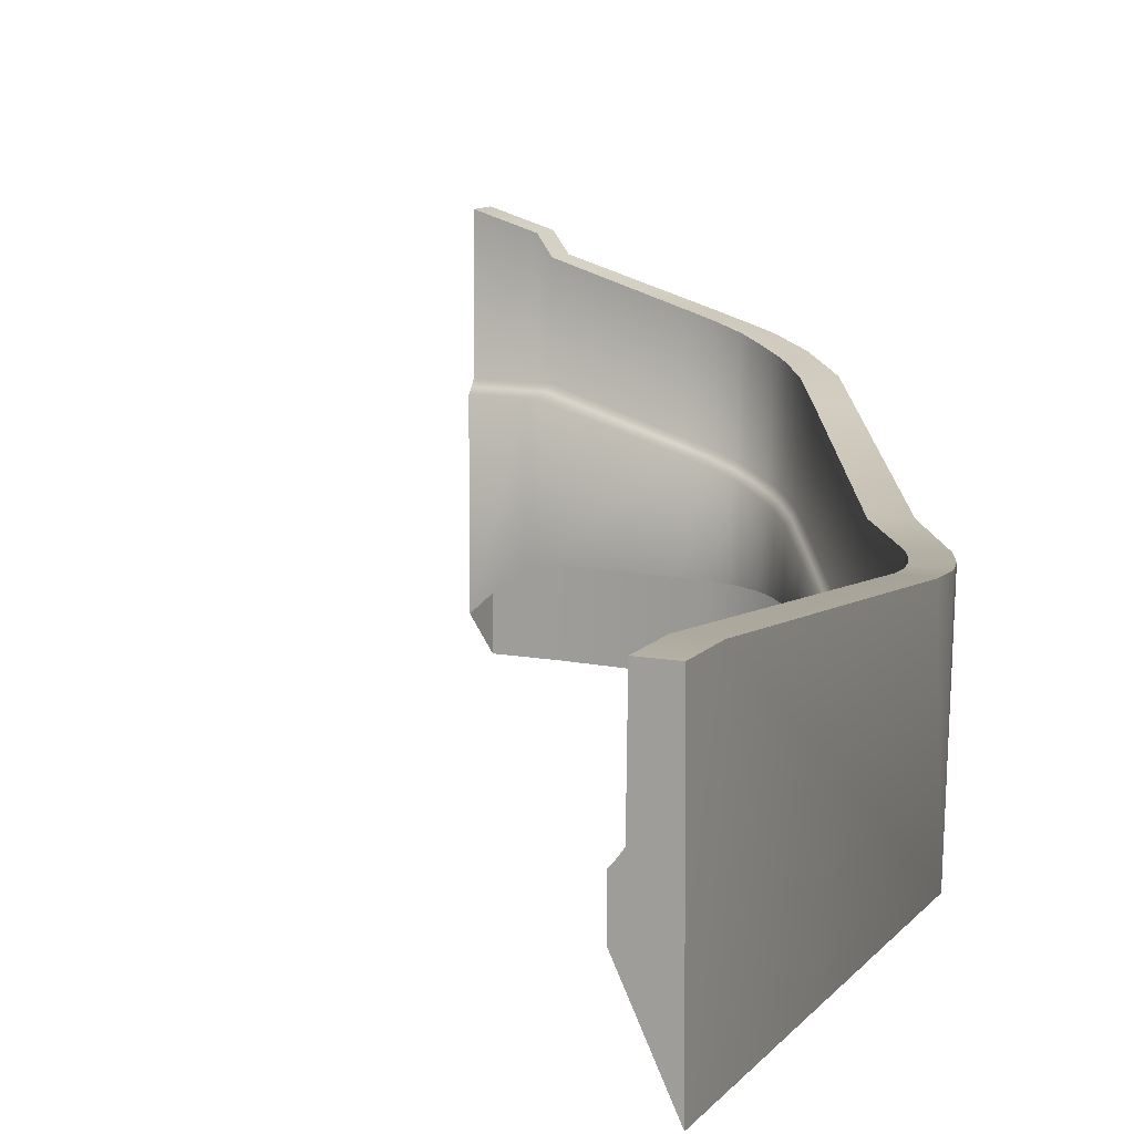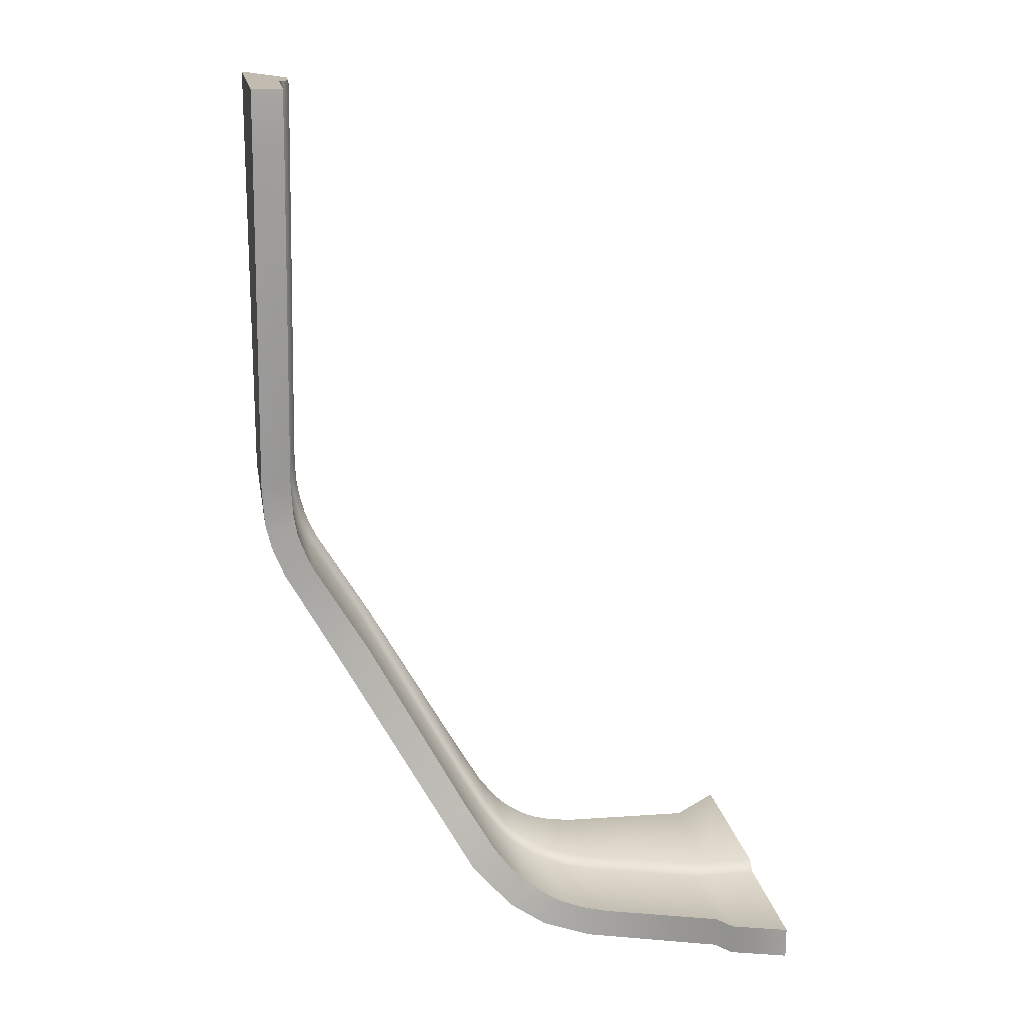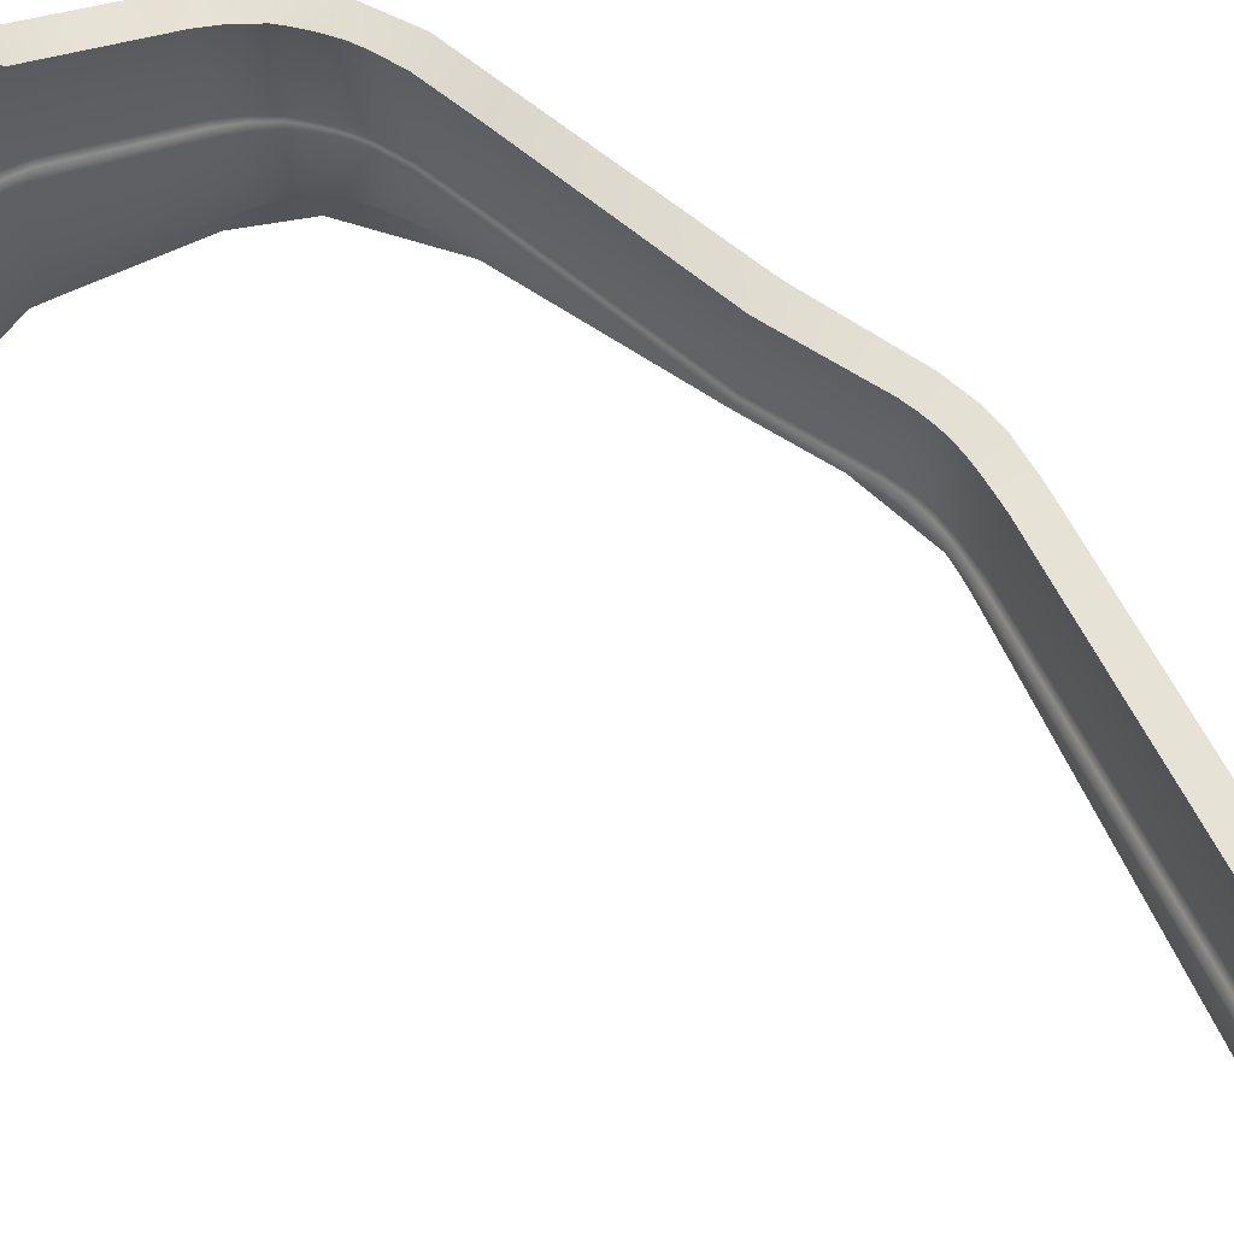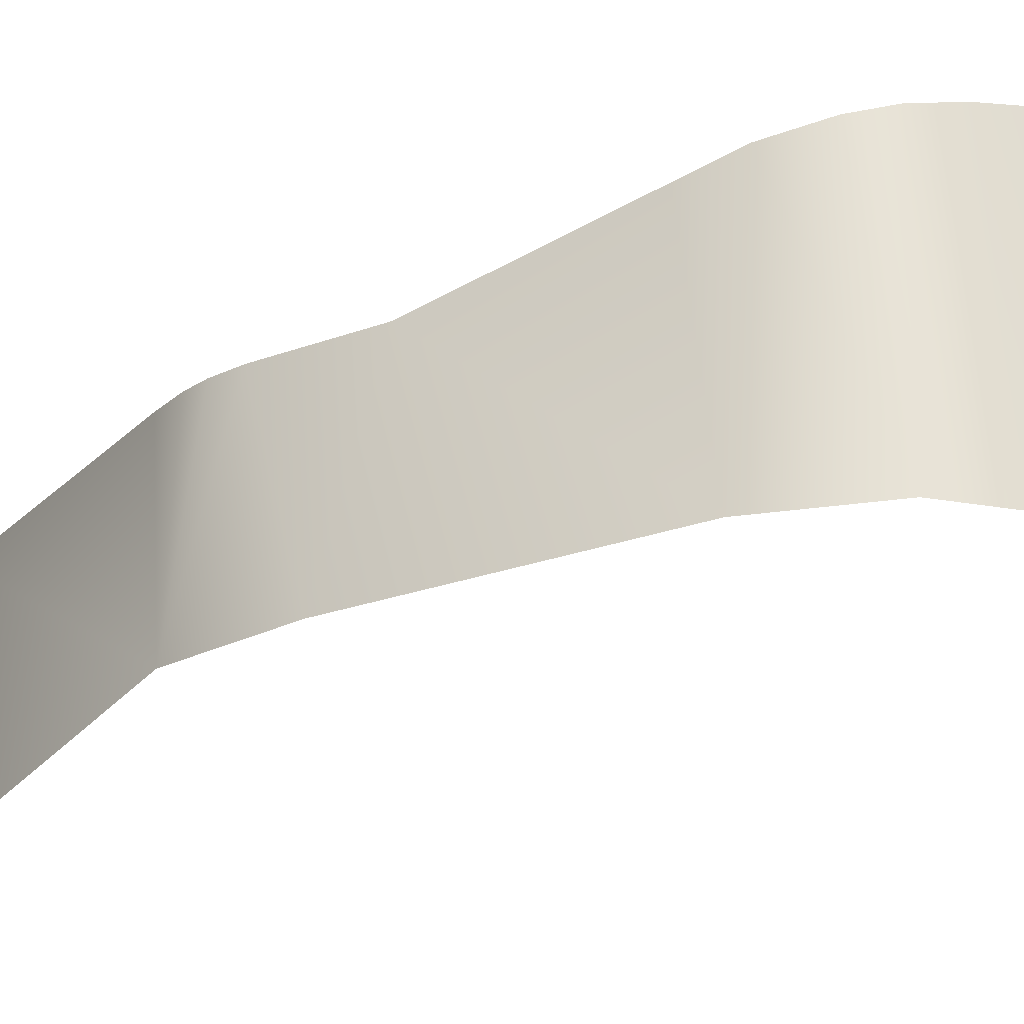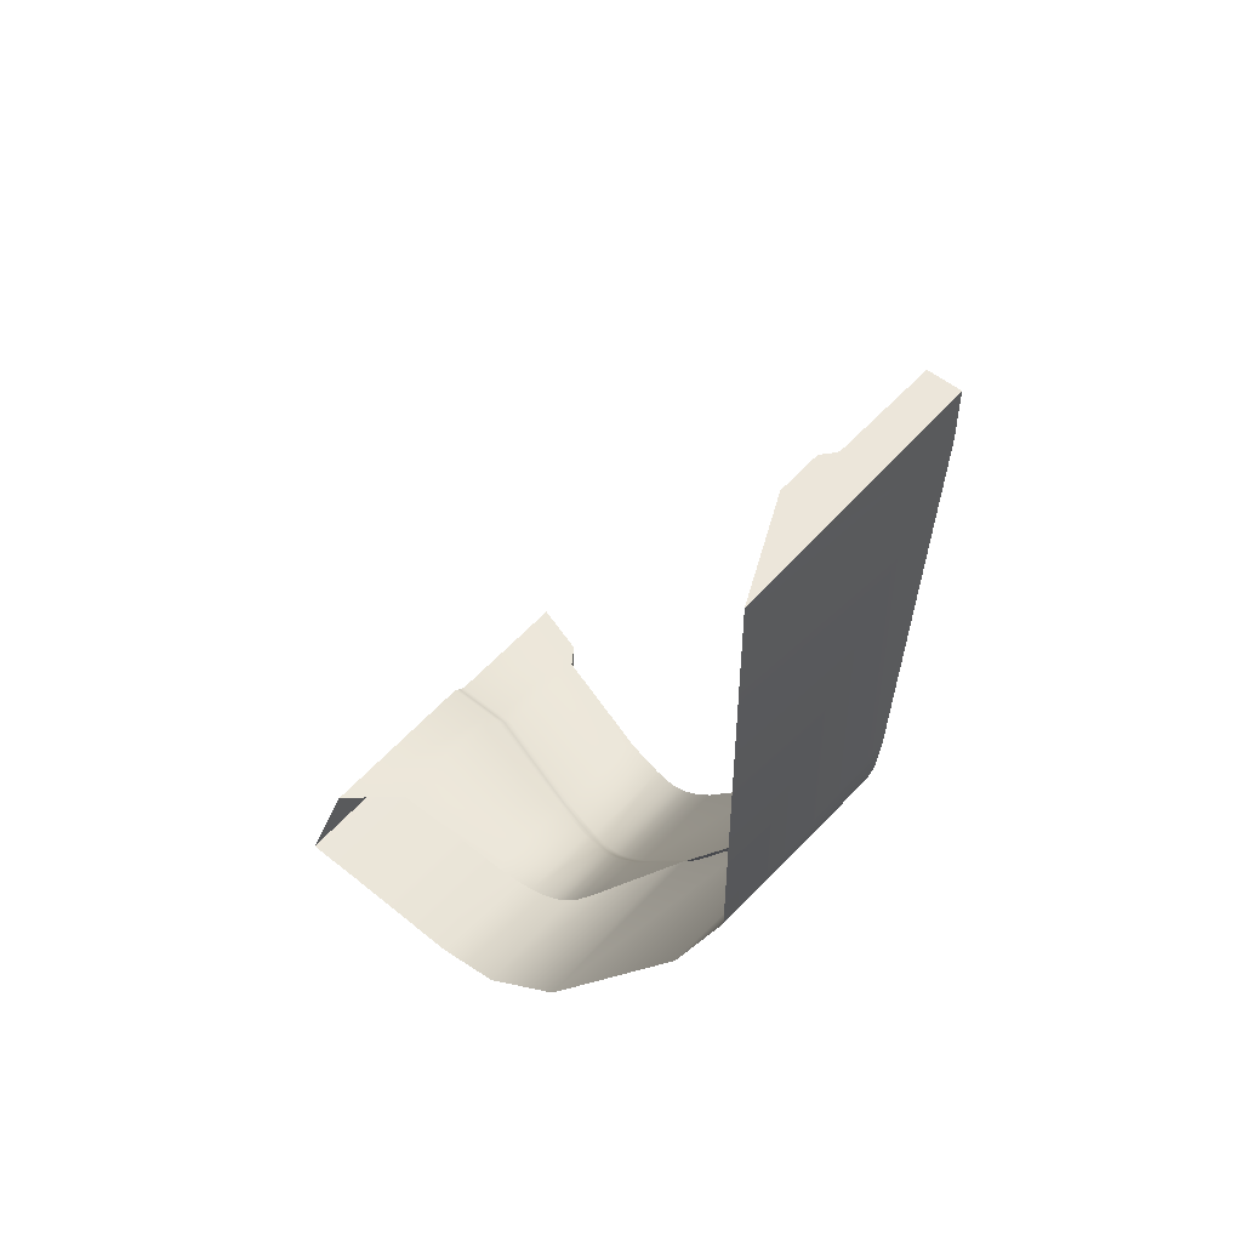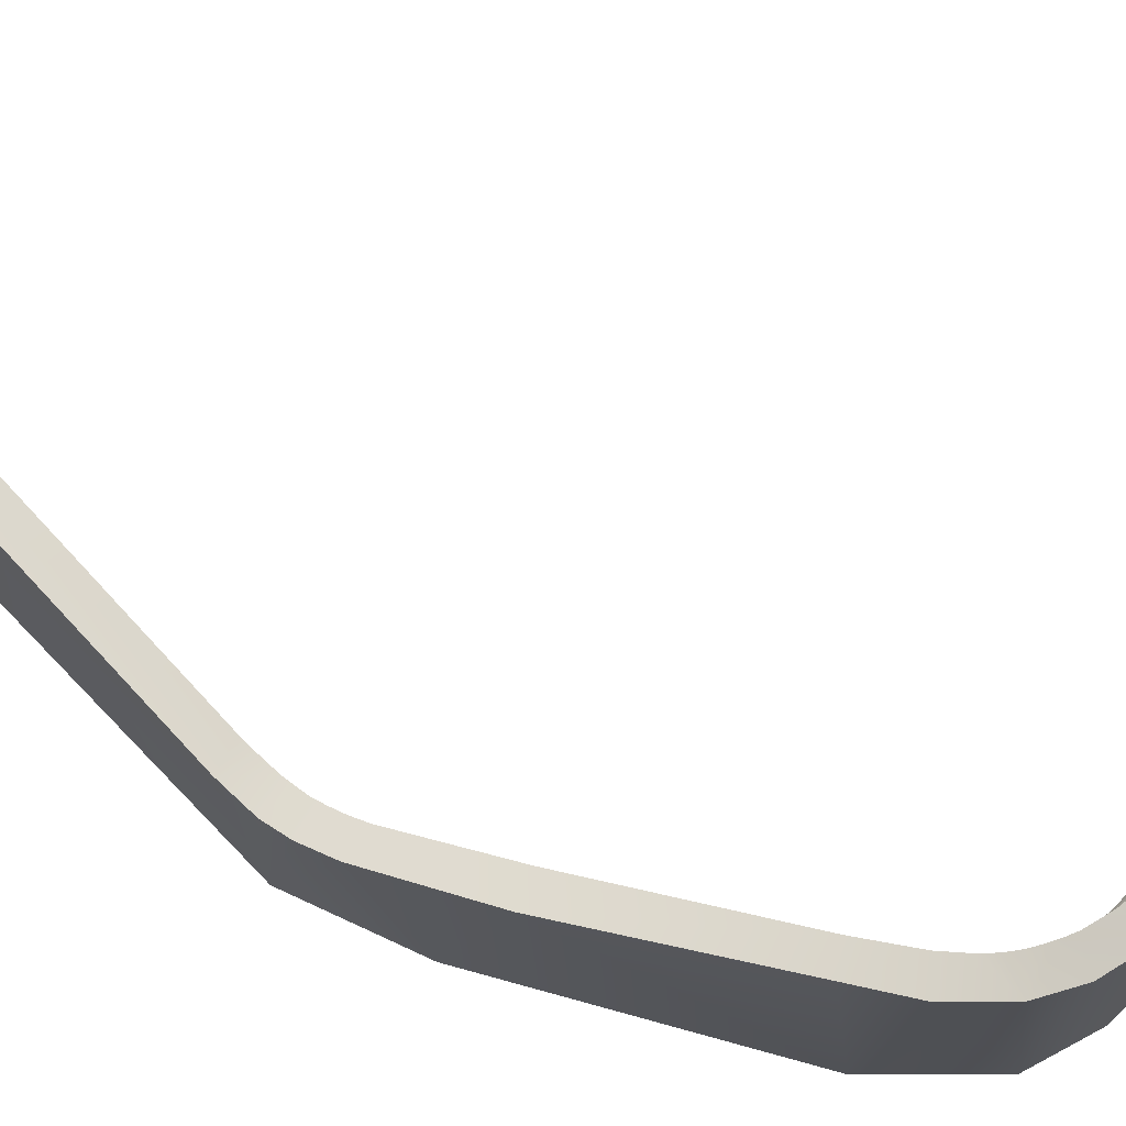
<metadata>
{"format":"obj","ext":"obj","renderer":"f3d","projection":"perspective","resolution":1024,"background":"white","views":[{"elev":11.7,"azim":-156.2,"up":"+Z"},{"elev":16.3,"azim":-9.0,"up":"+Y"},{"elev":66.4,"azim":153.9,"up":"+Z"},{"elev":-28.2,"azim":-31.8,"up":"+Z"},{"elev":54.4,"azim":-139.6,"up":"+Y"},{"elev":70.0,"azim":-43.8,"up":"+Z"}]}
</metadata>
<code>
g Walls_03_COL
v -40.11 -4.202 11.04
v -40.19 -0.09426 -7.799
v -40.09 -0.09761 11.04
v 0.4641 -66.11 9.469
v 0.4545 -66.06 -4.127
v 0.4558 -69.36 -7.366
v -37.67 -4.202 3.452
v -37.76 -4.202 11.04
v -37.73 -0.09769 11.04
v -37.64 -0.0976 3.452
v -37.67 -4.202 3.452
v -37.99 -30.72 8.322
v -37.76 -4.202 11.04
v -37.91 -30.7 0.7371
v -37.34 -4.202 2.977
v -37.86 -31.89 0.5952
v -37.94 -31.91 8.18
v -37.83 -33.54 8.052
v -37.75 -33.52 0.4667
v -37.7 -34.35 8.034
v -37.63 -34.33 0.4487
v -37.53 -35.33 8.015
v -37.45 -35.3 0.4295
v -37.59 -30.63 0.2622
v -37.59 -31.81 0.1203
v -37.49 -33.45 -0.008242
v -37.35 -34.26 -0.02625
v -37.14 -35.21 -0.04544
v -37.45 -35.3 0.4295
v -37.2 -30.55 -0.2168
v -36.92 -4.202 2.487
v -37.2 -31.72 -0.3586
v -37.18 -30.54 -0.7038
v -36.9 -4.202 -0.6881
v -37.18 -31.71 -0.7046
v -37.1 -33.35 -0.4872
v -37.08 -33.34 -0.7053
v -36.95 -34.13 -0.4758
v -36.94 -34.15 -0.7054
v -36.76 -35.09 -0.495
v -37.14 -35.21 -0.04544
v -36.76 -35.09 -0.495
v -36.74 -35.1 -0.7055
v -40.11 -4.202 11.04
v -40.09 -0.09761 11.04
v -37.73 -0.09769 11.04
v -37.76 -4.202 11.04
v -37.31 -0.0977 2.977
v -37.67 -4.202 3.452
v -37.64 -0.0976 3.452
v -37.34 -4.202 2.977
v -36.88 -0.09762 2.494
v -36.92 -4.202 2.487
v -36.87 -0.09761 -0.6881
v -36.9 -4.202 -0.6881
v -21.78 -61.4 3.929
v -22.04 -61.63 4.379
v -24.19 -58.18 3.292
v -23.92 -57.97 2.843
v -31.68 -45.22 -0.09217
v -31.34 -45.07 -0.5417
v -24.19 -58.18 3.292
v -31.98 -45.33 0.3827
v -24.43 -58.37 3.762
v -22.04 -61.63 4.379
v -22.25 -61.84 4.847
v -22.34 -61.93 12.46
v -24.12 -63.53 12.42
v -26.34 -59.79 11.46
v -24.52 -58.45 11.37
v -34.29 -46.4 7.968
v -32.05 -45.38 7.968
v -22.25 -61.84 4.847
v -22.34 -61.93 12.46
v -24.52 -58.45 11.37
v -24.43 -58.37 3.762
v -32.05 -45.38 7.968
v -31.98 -45.33 0.3827
v -25.26 -61.69 -7.632
v -26.34 -59.79 11.46
v -24.12 -63.53 12.42
v -34.29 -46.4 7.968
v -36.59 -42.54 -7.712
v -40.14 -33.42 -7.627
v -40.19 -0.09426 -7.799
v -40.11 -4.202 11.04
v -40.27 -31.38 8.251
v -40.08 -34.43 8.043
v -39.61 -36.41 8.008
v -40.11 -4.202 11.04
v -37.76 -4.202 11.04
v -37.99 -30.72 8.322
v -40.27 -31.38 8.251
v -37.94 -31.91 8.18
v -37.83 -33.54 8.052
v -40.08 -34.43 8.043
v -37.7 -34.35 8.034
v -39.61 -36.41 8.008
v -37.53 -35.33 8.015
v -38.63 -38.79 7.977
v -40.14 -33.42 -7.627
v -39.61 -36.41 8.008
v -36.59 -42.54 -7.712
v -34.29 -46.4 7.968
v -21.1 -66.69 13.28
v -18.38 -68.25 14.03
v -18.84 -67.82 -7.587
v -14.78 -69.1 14.96
v -13.7 -69.26 -7.503
v -4.748 -69.31 17.95
v -4.246 -69.36 -7.372
v -3.743 -69.31 19.37
v 0.4558 -69.32 20.64
v 0.4558 -69.36 -7.366
v -37.53 -35.33 8.015
v -37.22 -36.27 8.001
v -39.61 -36.41 8.008
v -38.63 -38.79 7.977
v -36.84 -37.27 7.977
v -36.3 -38.39 7.977
v -34.29 -46.4 7.968
v -32.05 -45.38 7.968
v -36.3 -38.39 7.977
v -31.98 -45.33 0.3827
v -32.05 -45.38 7.968
v -36.27 -38.37 0.3916
v -36.84 -37.27 7.977
v -35.96 -38.27 -0.08331
v -31.68 -45.22 -0.09217
v -35.61 -38.16 -0.5329
v -31.34 -45.07 -0.5417
v -35.56 -38.15 -0.7058
v -31.29 -45.05 -0.7058
v -36.09 -37.04 -0.7058
v -36.14 -37.06 -0.5322
v -36.47 -36.05 -0.7056
v -36.49 -37.17 -0.08263
v -36.52 -36.06 -0.5087
v -36.74 -35.1 -0.7055
v -36.76 -35.09 -0.495
v -37.14 -35.21 -0.04544
v -36.88 -36.17 -0.05913
v -37.45 -35.3 0.4295
v -36.8 -37.26 0.3923
v -37.19 -36.26 0.4158
v -37.53 -35.33 8.015
v -37.22 -36.27 8.001
v -19.36 -64.99 13.44
v -18.63 -65.44 13.7
v -21.1 -66.69 13.28
v -20.19 -64.36 13.21
v -20.96 -63.61 12.94
v -24.12 -63.53 12.42
v -22.34 -61.93 12.46
v 0.4564 -66.82 10.39
v 0.4564 -66.96 20.68
v -3.716 -66.96 19.41
v -3.715 -66.82 10.38
v -4.716 -66.96 17.99
v -3.525 -66.5 9.914
v 0.4596 -66.5 9.919
v -3.248 -66.11 9.464
v 0.4641 -66.11 9.469
v 0.4545 -66.06 -4.127
v -3.397 -66.06 -0.6286
v -4.32 -66.06 -0.624
v -4.137 -66.11 9.463
v -4.479 -66.5 9.912
v -4.714 -66.82 10.38
v -13.38 -66.06 6.744
v -13.37 -66.01 -0.6637
v -13.41 -66.43 7.193
v -13.44 -66.75 7.662
v -13.46 -66.88 15.27
v -15.36 -66.66 14.73
v -15.34 -66.53 7.115
v -17.13 -66.19 14.21
v -15.2 -65.89 6.197
v -15.19 -65.84 -0.6669
v -15.27 -66.23 6.646
v -17.09 -66.07 6.595
v -17.9 -65.84 13.94
v -16.88 -65.46 5.677
v -16.87 -65.42 -0.6699
v -17.86 -65.72 6.332
v -18.63 -65.44 13.7
v -18.58 -65.33 6.086
v -17.01 -65.79 6.126
v -17.74 -65.47 5.863
v -18.45 -65.09 5.617
v -17.6 -65.15 5.413
v -17.59 -65.12 -0.6714
v -18.3 -64.77 5.168
v -18.28 -64.72 -0.6728
v -3.716 -66.96 19.41
v 0.4564 -66.96 20.68
v 0.4558 -69.32 20.64
v -3.743 -69.31 19.37
v -4.716 -66.96 17.99
v -4.748 -69.31 17.95
v -13.46 -66.88 15.27
v -14.78 -69.1 14.96
v -15.36 -66.66 14.73
v -17.13 -66.19 14.21
v -18.38 -68.25 14.03
v -17.9 -65.84 13.94
v -21.1 -66.69 13.28
v -18.63 -65.44 13.7
v -31.34 -45.07 -0.5417
v -31.29 -45.05 -0.7058
v -23.76 -58.02 -0.6856
v -23.92 -57.97 2.843
v -21.74 -61.36 -0.68
v -21.78 -61.4 3.929
v -21.78 -61.4 3.929
v -21.74 -61.36 -0.68
v -20.47 -62.99 -0.6772
v -20.5 -63.02 4.413
v -19.75 -63.7 -0.6756
v -20.72 -63.29 4.863
v -22.04 -61.63 4.379
v -22.25 -61.84 4.847
v -19.78 -63.74 4.68
v -18.97 -64.3 -0.6743
v -20.89 -63.52 5.332
v -22.34 -61.93 12.46
v -20.96 -63.61 12.94
v -19.96 -64.03 5.13
v -19 -64.34 4.91
v -18.28 -64.72 -0.6728
v -18.3 -64.77 5.168
v -18.45 -65.09 5.617
v -20.12 -64.26 5.599
v -20.19 -64.36 13.21
v -19.17 -64.64 5.359
v -18.58 -65.33 6.086
v -19.3 -64.89 5.828
v -19.36 -64.99 13.44
v -18.63 -65.44 13.7
v -18.84 -67.82 -7.587
v -25.26 -61.69 -7.632
v -24.12 -63.53 12.42
v -21.1 -66.69 13.28
v -37.64 -0.0976 3.452
v -37.73 -0.09769 11.04
v -40.09 -0.09761 11.04
v -40.19 -0.09426 -7.799
v -37.31 -0.0977 2.977
v -37.64 -0.0976 3.452
v -40.19 -0.09426 -7.799
v -36.88 -0.09762 2.494
v -36.87 -0.09761 -0.6881
v 0.4564 -66.82 10.39
v 0.4558 -69.36 -7.366
v 0.4558 -69.32 20.64
v 0.4564 -66.96 20.68
v 0.4558 -69.36 -7.366
v 0.4564 -66.82 10.39
v 0.4596 -66.5 9.919
v 0.4641 -66.11 9.469
g Walls_03_COL_0
f 3 2 1
f 6 5 4
f 9 8 7
f 10 9 7
f 13 12 11
f 12 14 11
f 15 11 14
f 16 14 12
f 17 16 12
f 17 18 16
f 18 19 16
f 18 20 19
f 20 21 19
f 20 22 21
f 22 23 21
f 24 15 14
f 14 16 25
f 24 14 25
f 16 19 26
f 25 16 26
f 19 21 27
f 26 19 27
f 28 27 21
f 29 28 21
f 24 30 15
f 30 31 15
f 24 25 32
f 30 24 32
f 31 30 33
f 30 32 33
f 34 31 33
f 32 35 33
f 36 32 25
f 32 36 35
f 26 36 25
f 36 37 35
f 36 26 38
f 36 38 37
f 26 27 38
f 38 39 37
f 38 27 40
f 27 41 40
f 39 38 42
f 43 39 42
f 46 45 44
f 47 46 44
f 50 49 48
f 49 51 48
f 52 48 51
f 53 52 51
f 54 52 53
f 55 54 53
f 58 57 56
f 59 58 56
f 60 58 59
f 61 60 59
f 60 63 62
f 63 64 62
f 62 64 65
f 64 66 65
f 69 68 67
f 70 69 67
f 71 69 70
f 72 71 70
f 75 74 73
f 76 75 73
f 77 75 76
f 78 77 76
f 81 80 79
f 80 82 79
f 82 83 79
f 86 85 84
f 87 86 84
f 84 88 87
f 84 89 88
f 92 91 90
f 93 92 90
f 93 94 92
f 95 94 93
f 96 95 93
f 96 97 95
f 96 98 97
f 98 99 97
f 102 101 100
f 101 103 100
f 104 100 103
f 107 106 105
f 107 108 106
f 109 108 107
f 110 108 109
f 111 110 109
f 111 112 110
f 113 112 111
f 114 113 111
f 117 116 115
f 117 118 116
f 118 119 116
f 118 120 119
f 118 121 120
f 121 122 120
f 125 124 123
f 124 126 123
f 123 126 127
f 128 126 124
f 129 128 124
f 128 129 130
f 129 131 130
f 130 131 132
f 131 133 132
f 130 132 134
f 135 130 134
f 128 130 135
f 135 134 136
f 128 137 126
f 137 128 135
f 138 135 136
f 137 135 138
f 138 136 139
f 140 138 139
f 140 141 138
f 141 142 138
f 142 137 138
f 141 143 142
f 137 144 126
f 137 142 144
f 126 144 127
f 143 145 142
f 142 145 144
f 127 144 145
f 145 143 146
f 147 127 145
f 147 145 146
f 150 149 148
f 150 148 151
f 150 151 152
f 153 150 152
f 154 153 152
f 157 156 155
f 158 157 155
f 159 157 158
f 158 155 160
f 155 161 160
f 162 160 161
f 163 162 161
f 163 164 162
f 164 165 162
f 165 166 162
f 162 167 160
f 166 167 162
f 160 168 158
f 167 168 160
f 169 159 158
f 168 169 158
f 167 166 170
f 166 171 170
f 172 168 167
f 168 172 169
f 170 172 167
f 169 173 159
f 172 173 169
f 173 174 159
f 175 174 173
f 176 175 173
f 176 173 172
f 177 175 176
f 178 170 171
f 179 178 171
f 180 172 170
f 180 176 172
f 178 180 170
f 181 177 176
f 181 176 180
f 182 177 181
f 178 179 183
f 178 183 180
f 179 184 183
f 185 182 181
f 186 182 185
f 187 186 185
f 188 181 180
f 185 181 188
f 183 188 180
f 187 185 189
f 189 185 188
f 189 188 183
f 190 187 189
f 183 184 191
f 191 189 183
f 190 189 191
f 184 192 191
f 193 190 191
f 191 192 193
f 192 194 193
f 197 196 195
f 198 197 195
f 195 199 198
f 199 200 198
f 200 199 201
f 202 200 201
f 201 203 202
f 202 203 204
f 205 202 204
f 206 205 204
f 207 205 206
f 208 207 206
f 211 210 209
f 212 211 209
f 213 211 212
f 214 213 212
f 217 216 215
f 218 217 215
f 219 217 218
f 218 215 220
f 215 221 220
f 221 222 220
f 223 219 218
f 224 219 223
f 222 225 220
f 222 226 225
f 226 227 225
f 218 220 228
f 223 218 228
f 220 225 228
f 229 224 223
f 223 228 229
f 230 224 229
f 231 230 229
f 231 229 232
f 225 227 233
f 225 233 228
f 227 234 233
f 229 235 232
f 228 235 229
f 228 233 235
f 232 235 236
f 233 234 237
f 233 237 235
f 235 237 236
f 234 238 237
f 236 237 239
f 237 238 239
f 242 241 240
f 243 242 240
f 246 245 244
f 247 246 244
f 250 249 248
f 250 248 251
f 250 251 252
f 255 254 253
f 256 255 253
f 259 258 257
f 260 259 257

</code>
